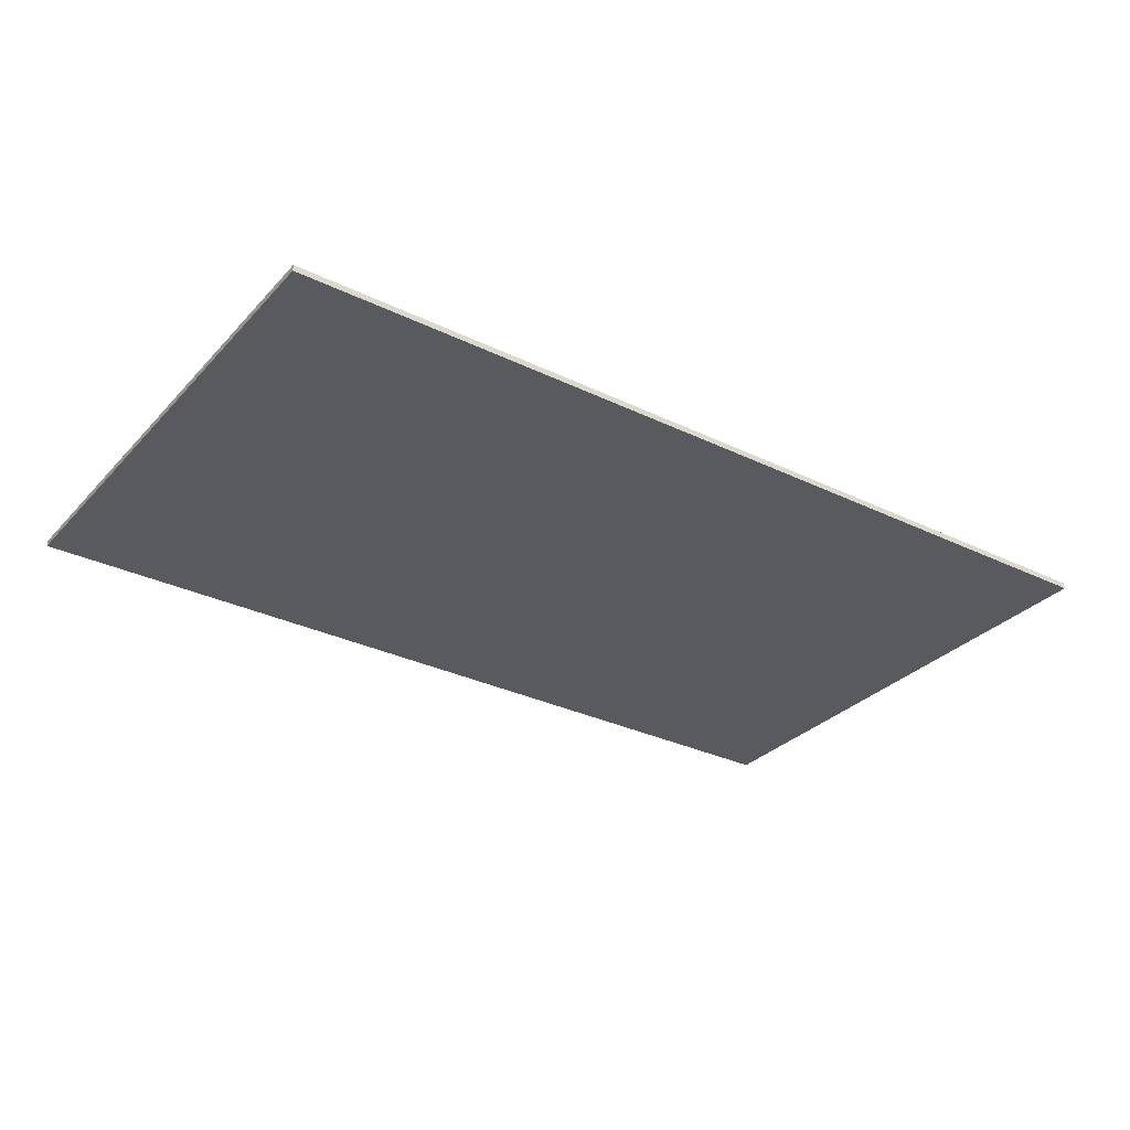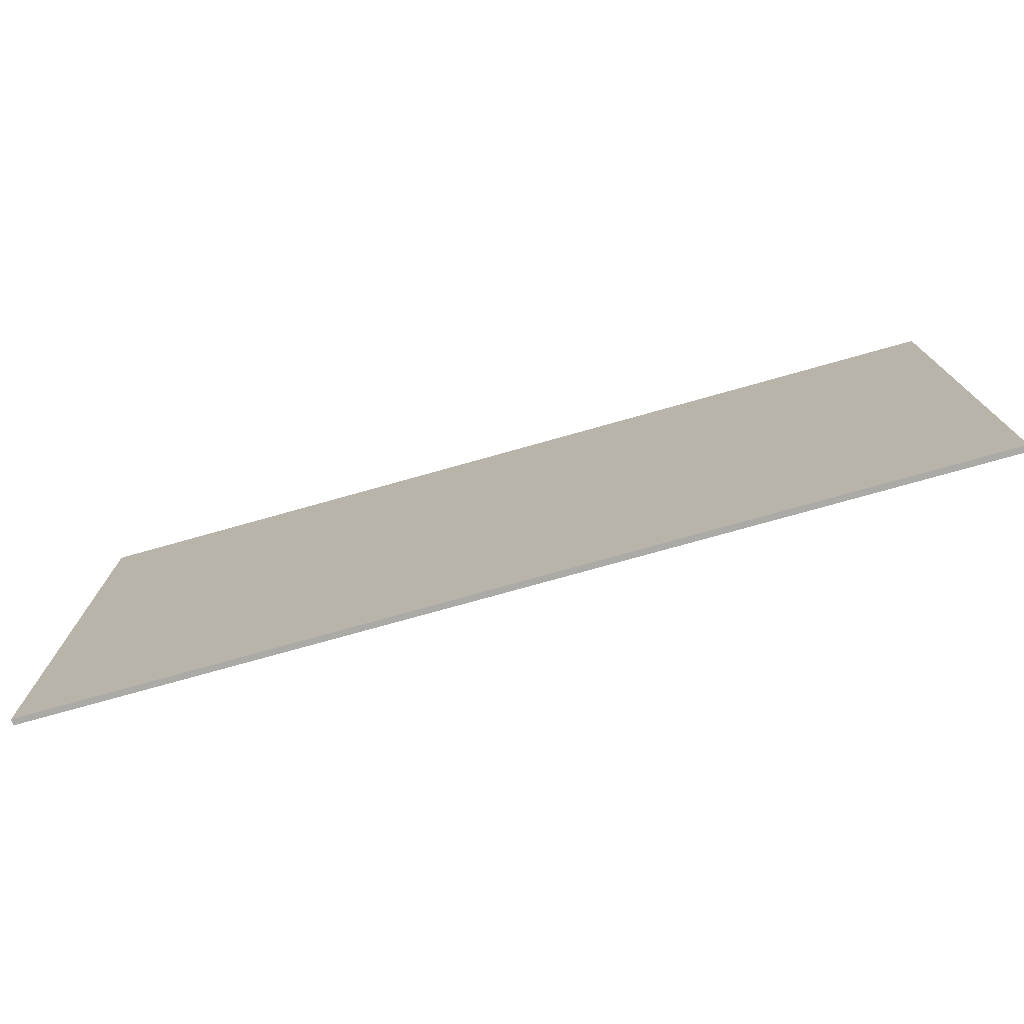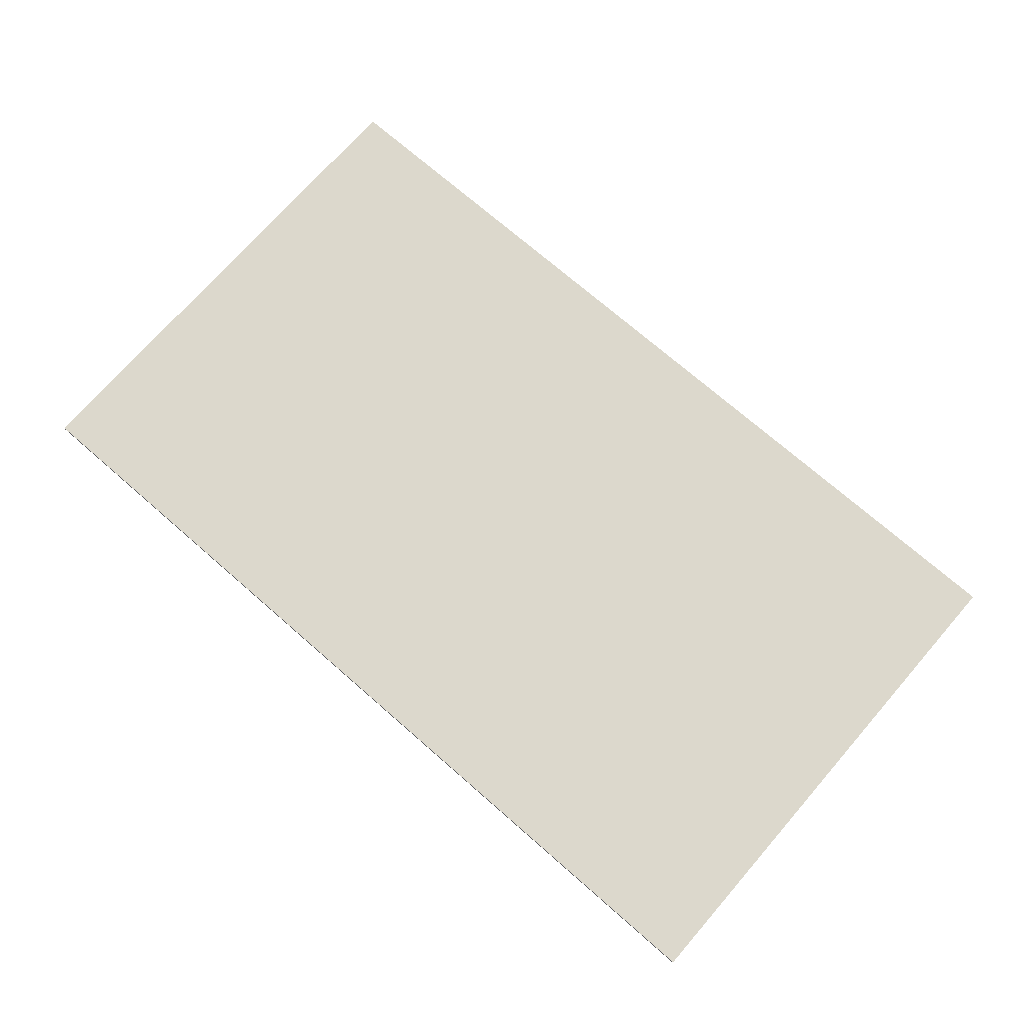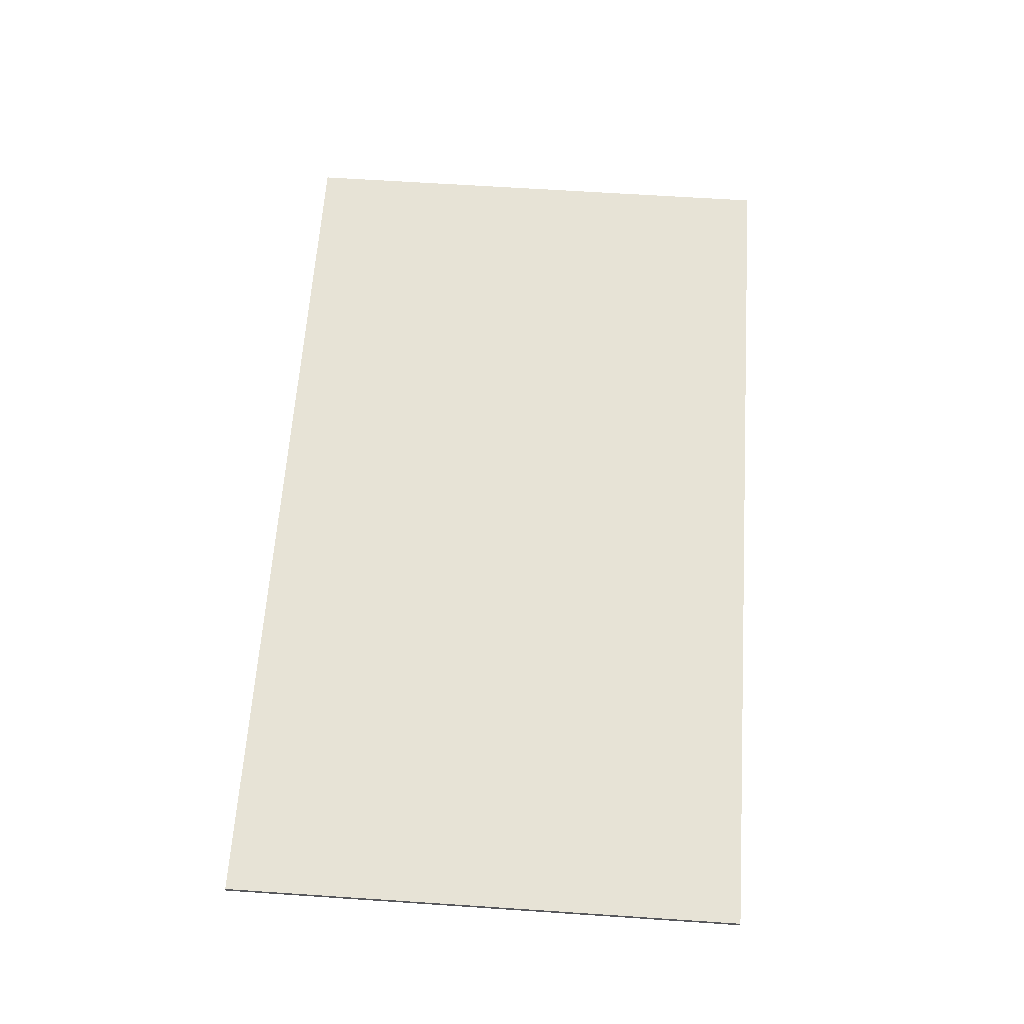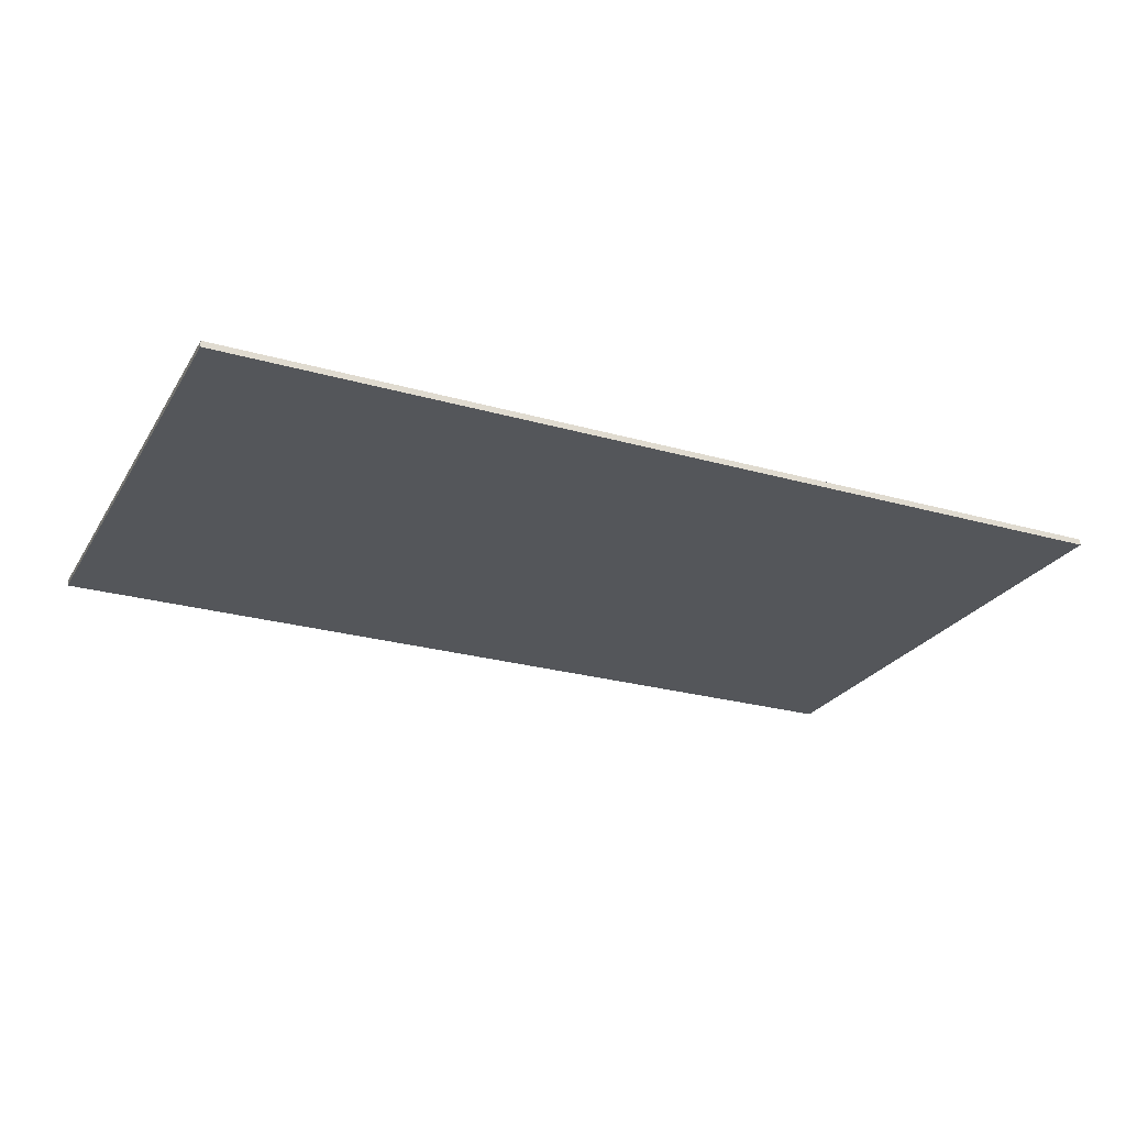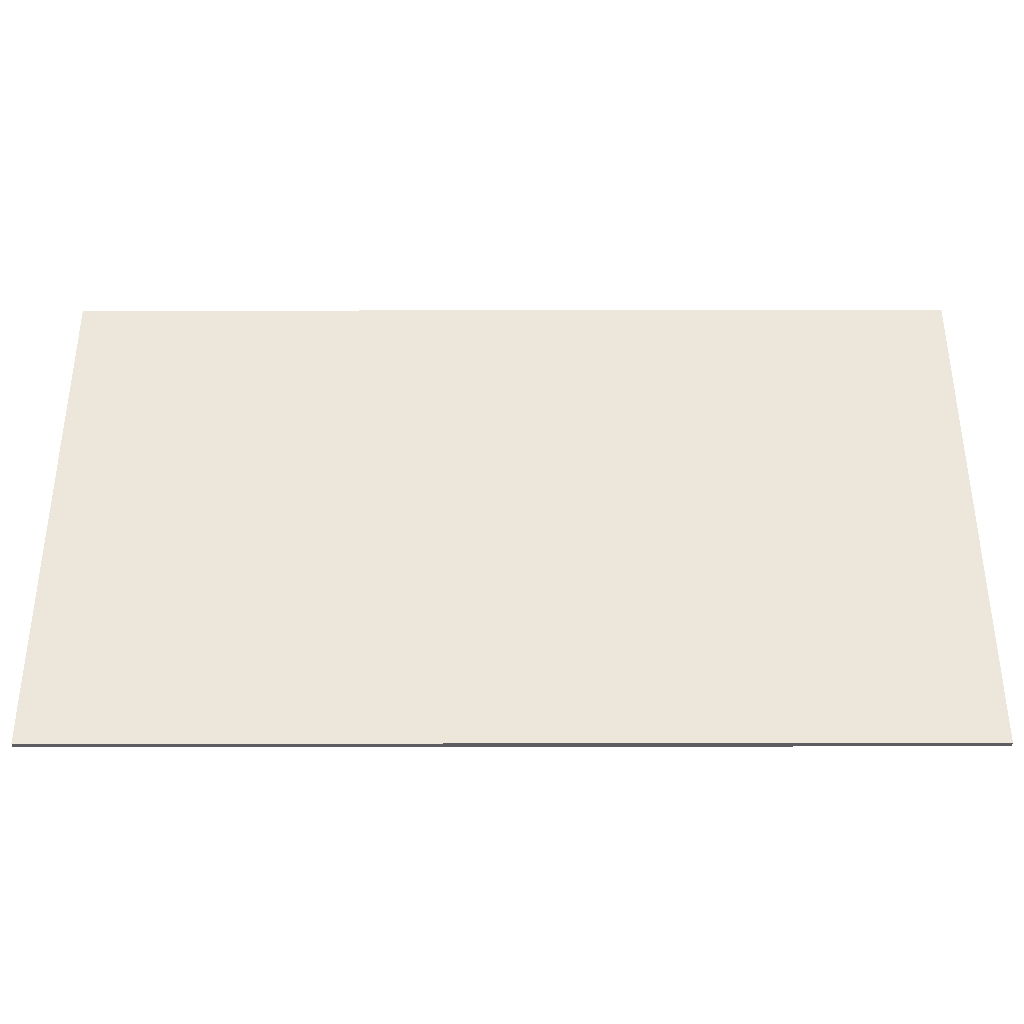
<metadata>
{"format":"obj","ext":"obj","renderer":"f3d","projection":"perspective","resolution":1024,"background":"white","views":[{"elev":-31.0,"azim":-34.7,"up":"+Y"},{"elev":-75.7,"azim":15.7,"up":"+Z"},{"elev":72.7,"azim":-138.9,"up":"+Y"},{"elev":62.7,"azim":-86.1,"up":"+Y"},{"elev":-25.3,"azim":-24.7,"up":"+Y"},{"elev":-36.4,"azim":-179.9,"up":"+Z"}]}
</metadata>
<code>
v 0.95 0 0.55
v 0.95 0 -0.55
v -0.95 0 -0.55
v -0.95 0 0.55
v -0.95 -0.0125 0.55
v 0.95 -0.0125 0.55
v 0.95 0 0.55
v -0.95 0 0.55
v -0.95 -0.0125 -0.55
v -0.95 -0.0125 0.55
v -0.95 0 0.55
v -0.95 0 -0.55
v 0.95 -0.0125 -0.55
v -0.95 -0.0125 -0.55
v -0.95 0 -0.55
v 0.95 0 -0.55
v 0.95 -0.0125 0.55
v 0.95 -0.0125 -0.55
v 0.95 0 -0.55
v 0.95 0 0.55
v 0.475 -0.0125 0.175
v -0.725 -0.0125 0.175
v -0.725 -0.0125 -0.175
v 0.475 -0.0125 -0.175
v 0.475 -0.0125 0.175
v 0.475 -0.0125 -0.175
v 0.75 -0.0125 0
v 0.475 -0.0125 0.275
v 0.475 -0.0125 0.175
v 0.75 -0.0125 0
v 0.75 -0.0125 0
v 0.475 -0.0125 -0.175
v 0.475 -0.0125 -0.275
v 0.4 -0.0125 0.25
v -0.8 -0.0125 0.25
v -0.725 -0.0125 0.175
v 0.475 -0.0125 0.175
v 0.4 -0.0125 0.25
v 0.475 -0.0125 0.175
v 0.475 -0.0125 0.275
v 0.4 -0.0125 0.45
v 0.85 -0.0125 0
v 0.4 -0.0125 0.45
v 0.475 -0.0125 0.275
v 0.75 -0.0125 0
v 0.85 -0.0125 0
v 0.75 -0.0125 0
v 0.475 -0.0125 -0.275
v 0.4 -0.0125 -0.45
v 0.4 -0.0125 -0.25
v 0.4 -0.0125 -0.45
v 0.475 -0.0125 -0.275
v 0.475 -0.0125 -0.175
v 0.4 -0.0125 -0.25
v 0.475 -0.0125 -0.175
v -0.725 -0.0125 -0.175
v -0.8 -0.0125 -0.25
v -0.8 -0.0125 0.25
v -0.8 -0.0125 -0.25
v -0.725 -0.0125 -0.175
v -0.725 -0.0125 0.175
v 0.95 -0.0125 0.55
v -0.95 -0.0125 0.55
v 0.4 -0.0125 0.45
v 0.95 -0.0125 0.55
v 0.4 -0.0125 0.45
v 0.85 -0.0125 0
v 0.95 -0.0125 0.55
v 0.85 -0.0125 0
v 0.95 -0.0125 -0.55
v 0.85 -0.0125 0
v 0.4 -0.0125 -0.45
v 0.95 -0.0125 -0.55
v 0.4 -0.0125 -0.45
v -0.95 -0.0125 -0.55
v 0.95 -0.0125 -0.55
v -0.95 -0.0125 -0.55
v 0.4 -0.0125 -0.45
v 0.4 -0.0125 -0.25
v -0.8 -0.0125 -0.25
v -0.95 -0.0125 -0.55
v -0.8 -0.0125 -0.25
v -0.8 -0.0125 0.25
v -0.95 -0.0125 0.55
v -0.95 -0.0125 0.55
v -0.8 -0.0125 0.25
v 0.4 -0.0125 0.25
v 0.4 -0.0125 0.45
g mesh437969
f 1 2 3
f 3 4 1
f 5 6 7
f 7 8 5
f 9 10 11
f 11 12 9
f 13 14 15
f 15 16 13
f 17 18 19
f 19 20 17
f 21 22 23
f 23 24 21
f 25 26 27
f 28 29 30
f 31 32 33
f 34 35 36
f 36 37 34
f 38 39 40
f 40 41 38
f 42 43 44
f 44 45 42
f 46 47 48
f 48 49 46
f 50 51 52
f 52 53 50
f 54 55 56
f 56 57 54
f 58 59 60
f 60 61 58
f 62 63 64
f 65 66 67
f 68 69 70
f 71 72 73
f 74 75 76
f 77 78 79
f 79 80 77
f 81 82 83
f 83 84 81
f 85 86 87
f 87 88 85

</code>
